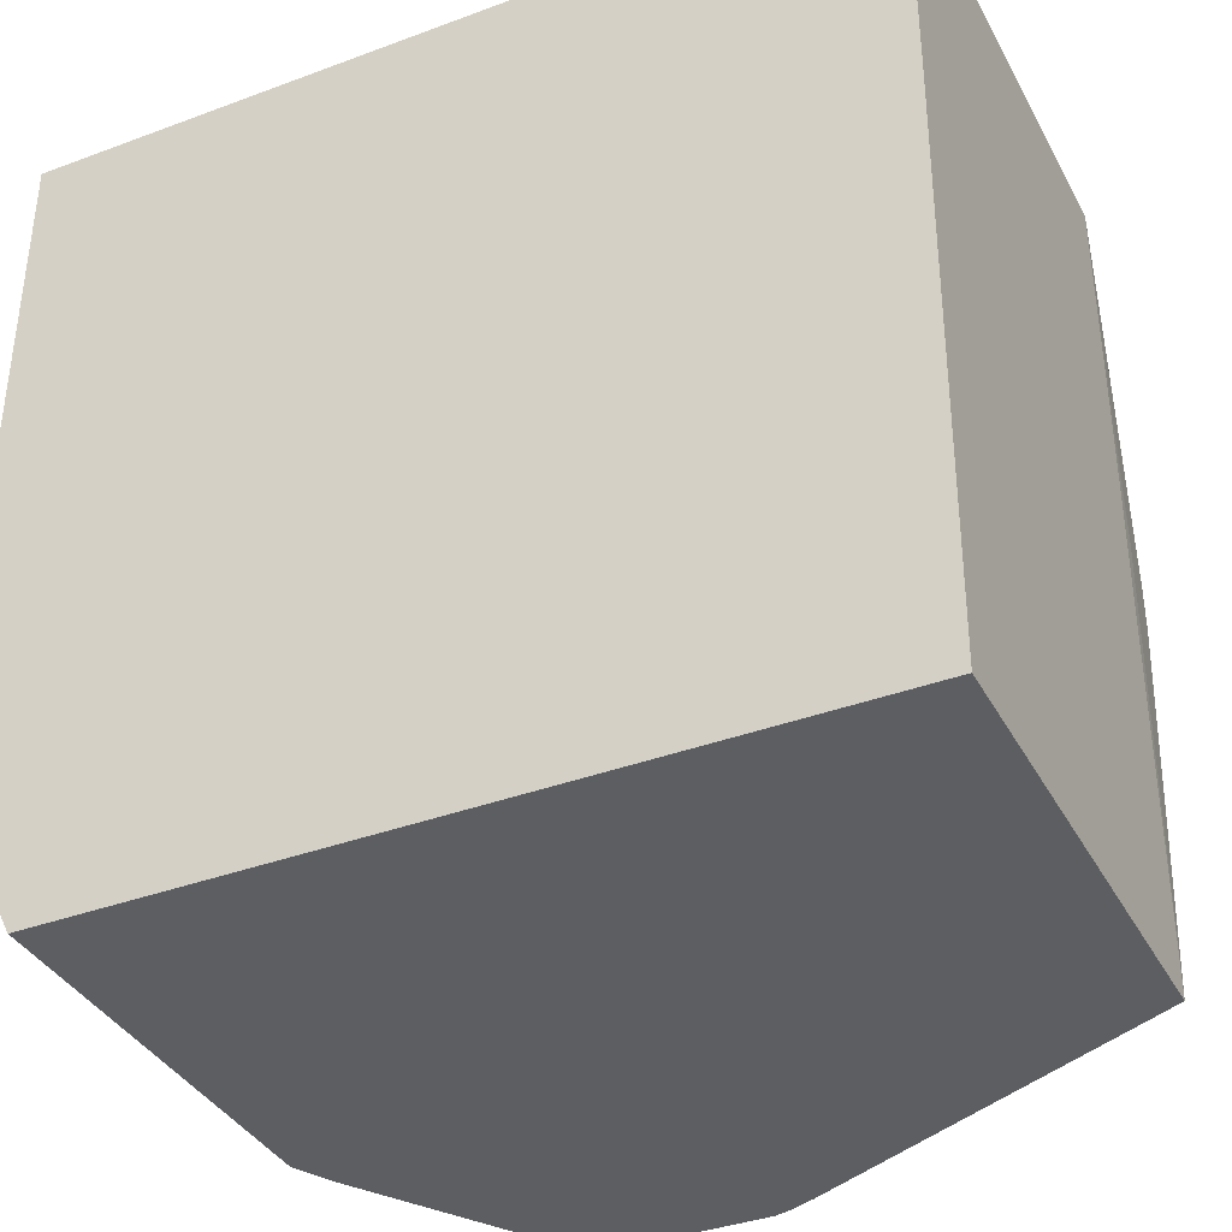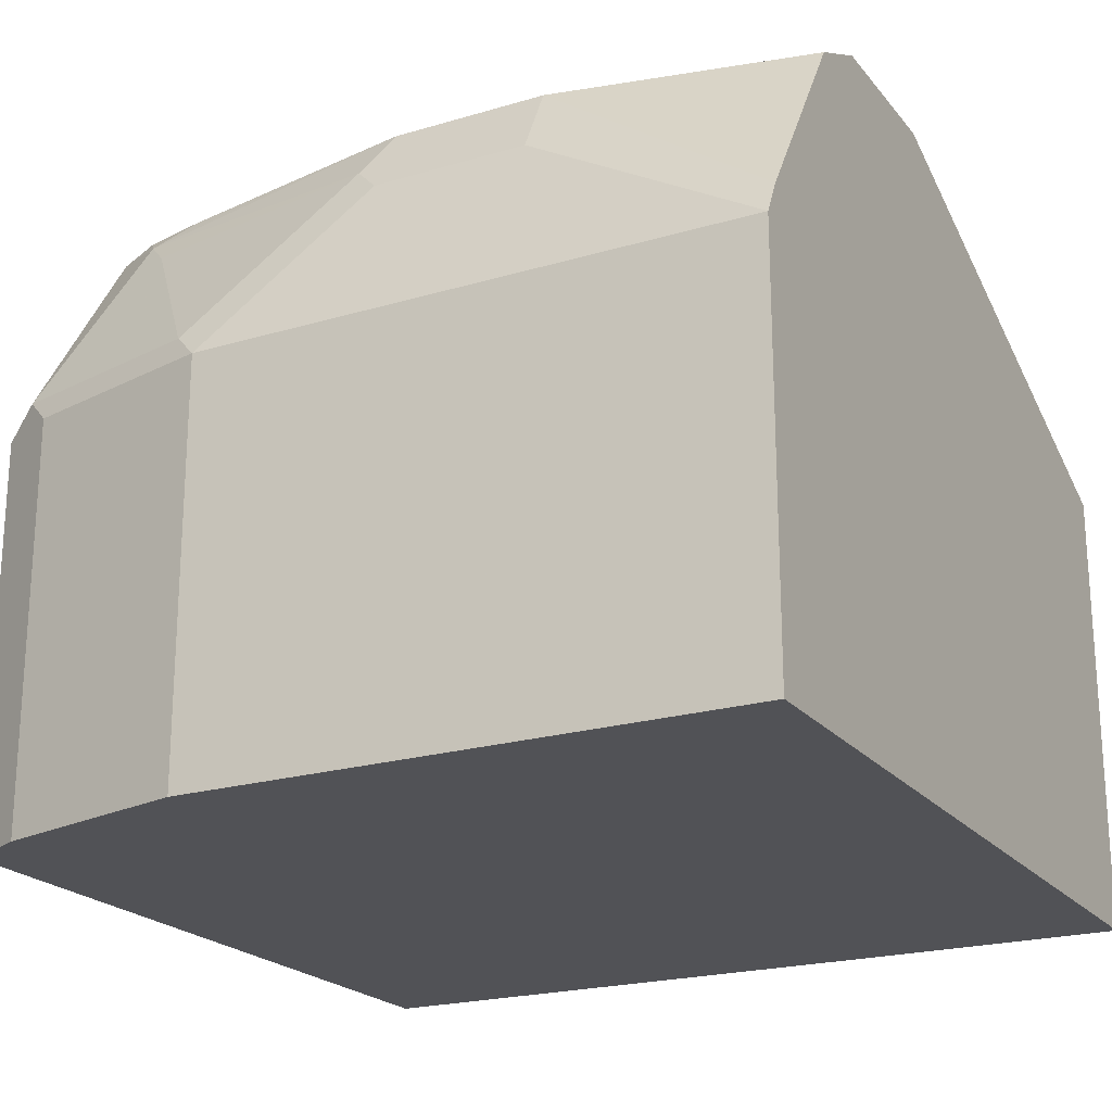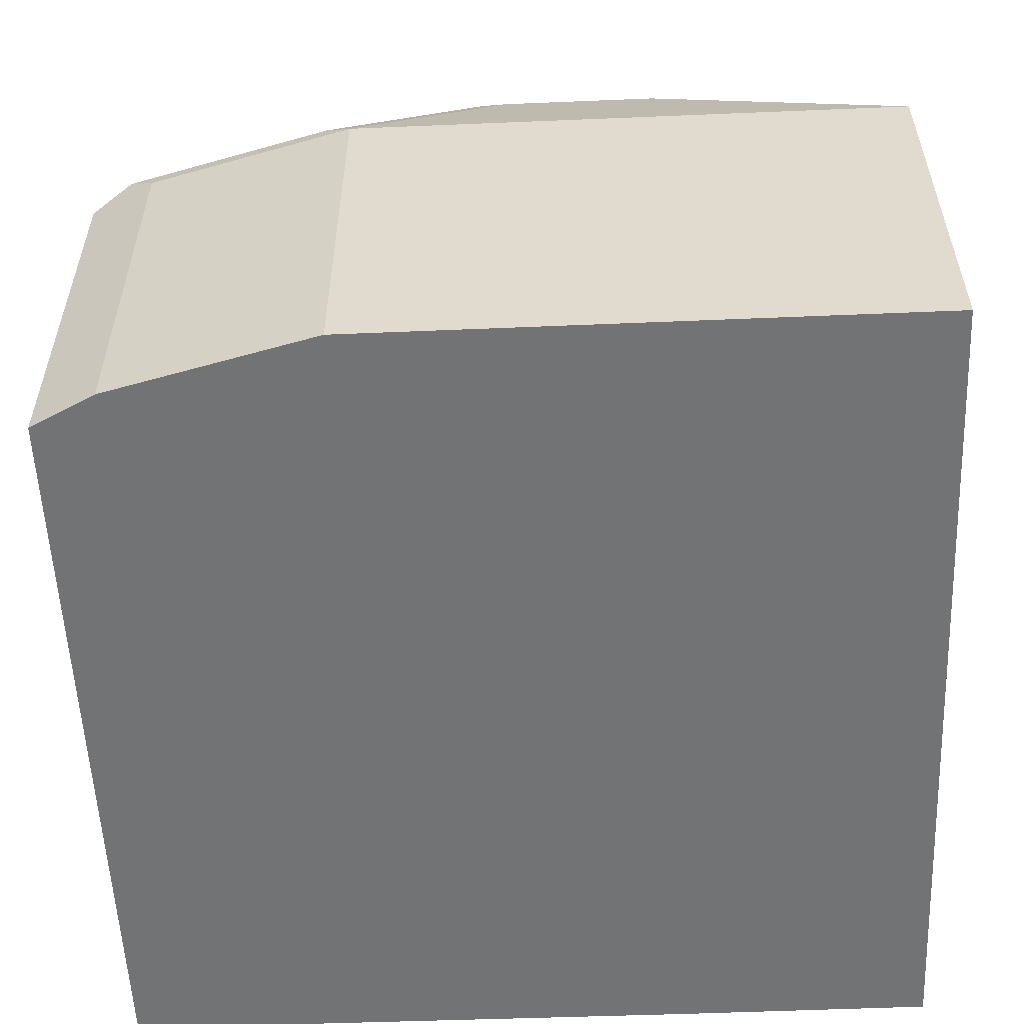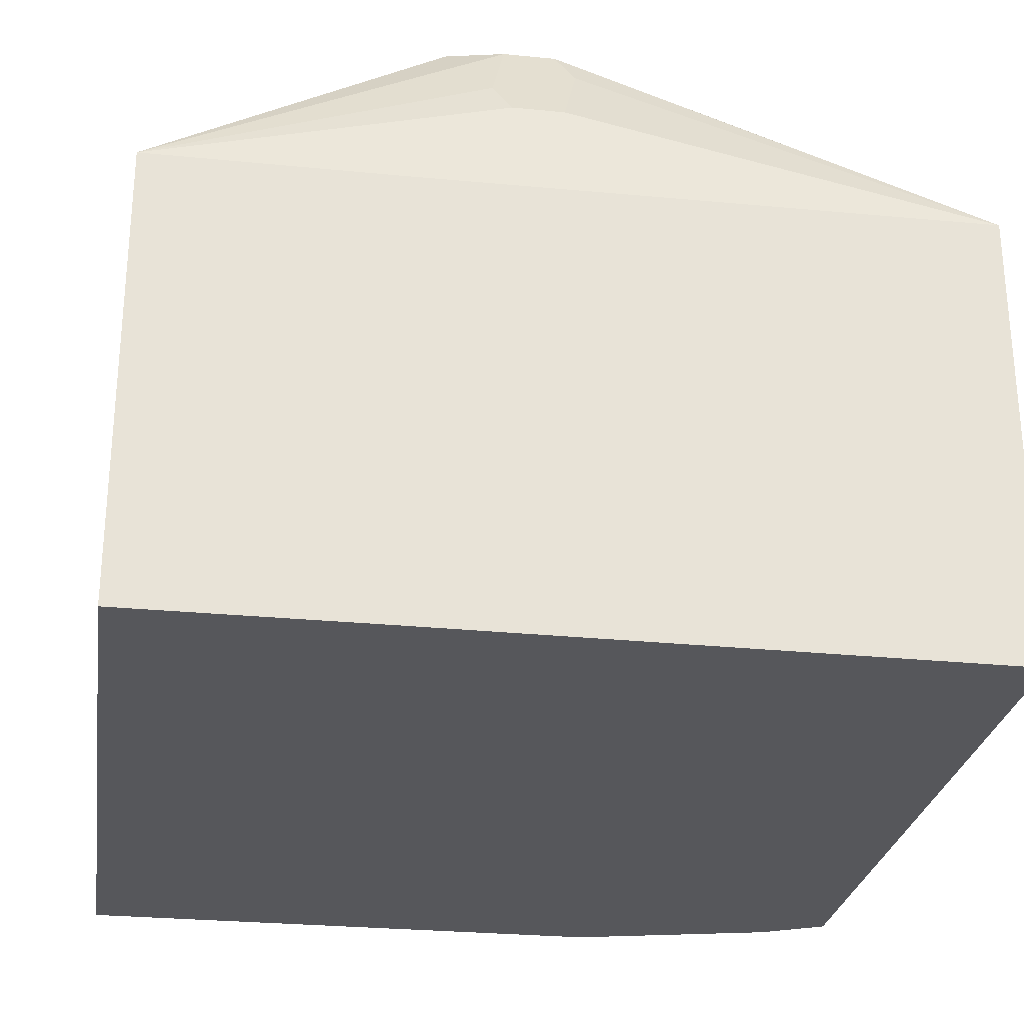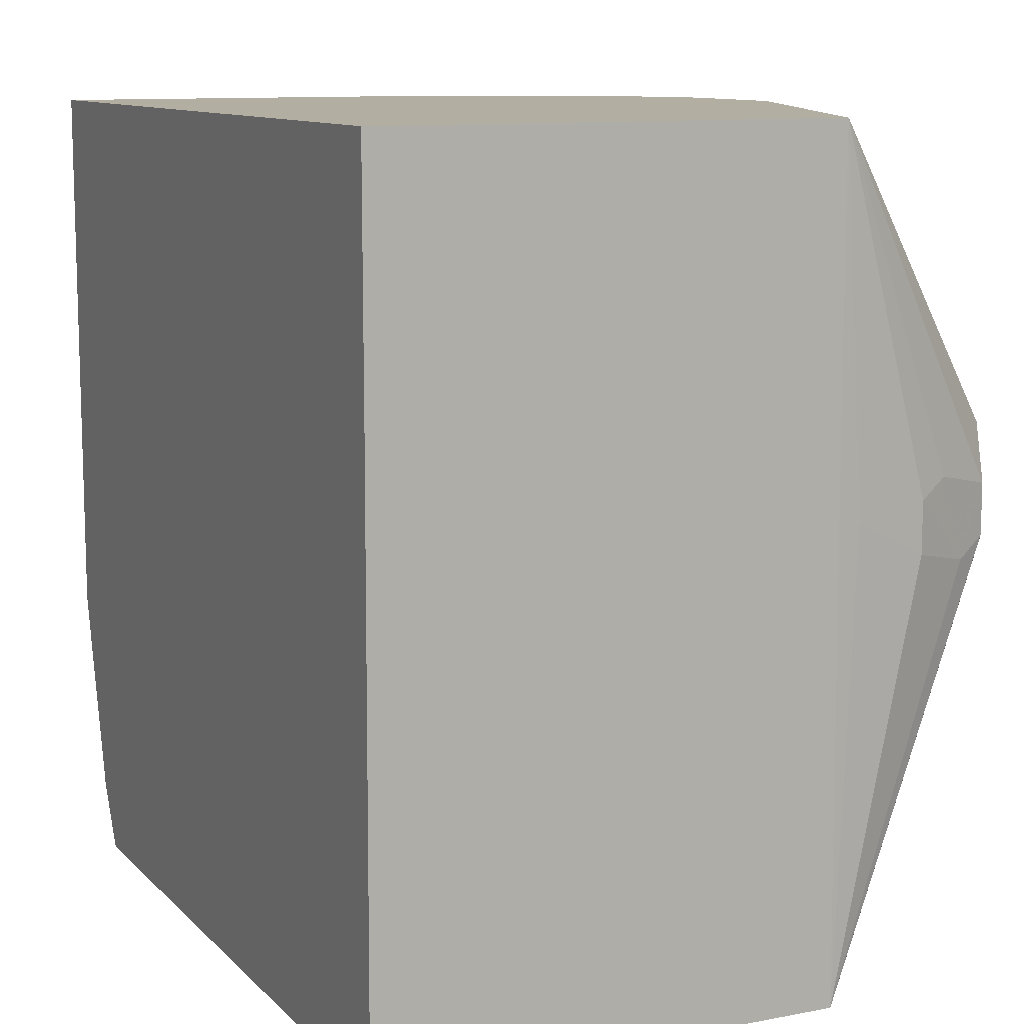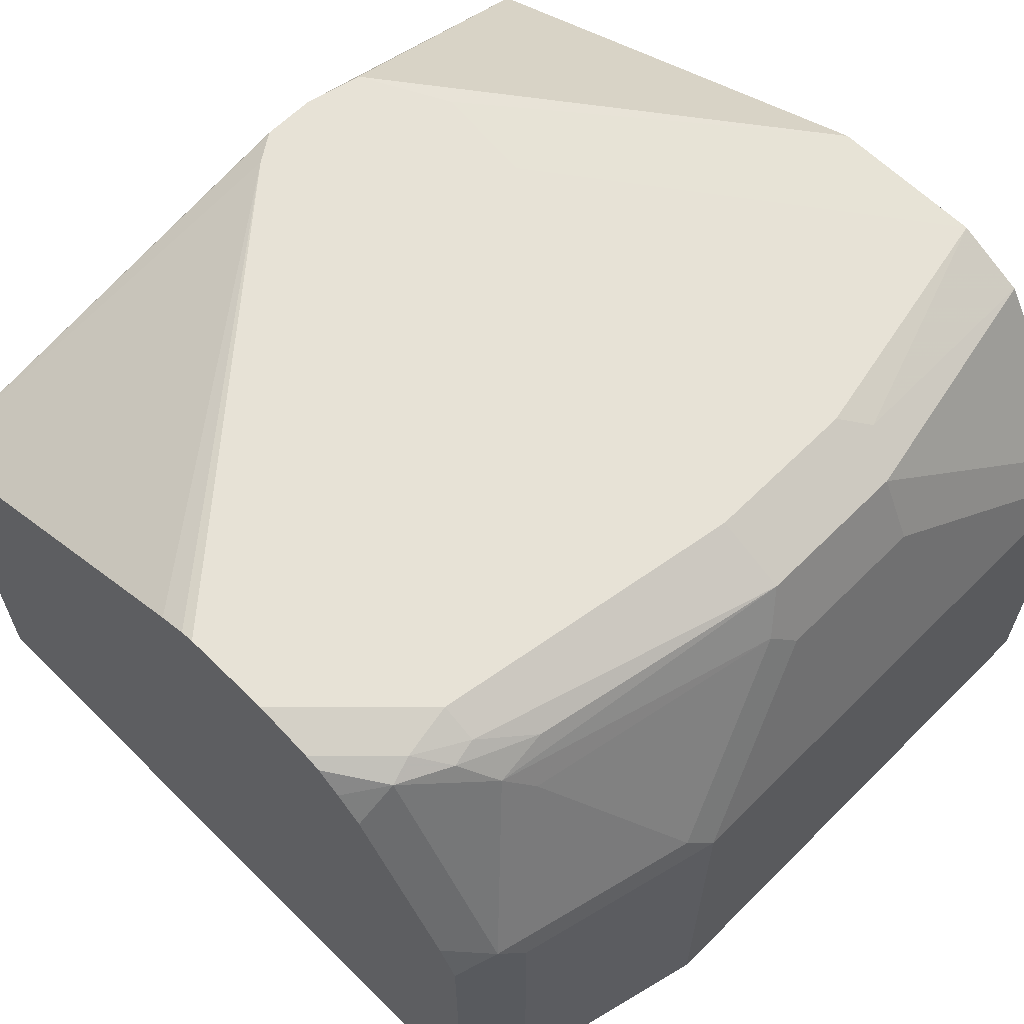
<metadata>
{"format":"obj","ext":"obj","renderer":"f3d","projection":"perspective","resolution":1024,"background":"white","views":[{"elev":-37.4,"azim":25.5,"up":"+Z"},{"elev":-21.3,"azim":-62.1,"up":"+Y"},{"elev":-55.7,"azim":-87.5,"up":"+Y"},{"elev":-27.2,"azim":81.3,"up":"+Y"},{"elev":10.8,"azim":64.5,"up":"+Z"},{"elev":63.0,"azim":-135.1,"up":"+Y"}]}
</metadata>
<code>
v -0.2408 -0.2263 0.1209
v -0.2408 -0.04127 0.1209
v -0.4951 0.04124 0.1209
v -0.4332 0.04124 0.1209
v -0.309 0.04175 0.02038
v -0.3507 0.04175 0.0163
v -0.2736 0.04175 0.002697
v -0.2685 0.04175 -0.02039
v -0.3534 0.04175 -0.05649
v -0.5158 0.04125 0.02047
v -0.5261 0.03608 0.03095
v -0.5226 0.0275 0.1209
v -0.5433 0.0275 0.02064
v -0.5158 0.04125 -0.04126
v -0.4951 0.04126 -0.165
v -0.5433 0.02751 -0.04126
v -0.5089 0.03438 -0.165
v -0.4977 0.0361 -0.1857
v -0.5106 0.03094 -0.1754
v -0.5226 0.02749 -0.1444
v -0.5235 0.02063 -0.165
v -0.5003 0.03094 -0.196
v -0.4721 0.0361 -0.2113
v -0.4745 0.04126 -0.1857
v -0.4489 0.04126 -0.2113
v -0.4977 0.0156 -0.2113
v -0.4783 0.03359 -0.2113
v -0.4876 0.02563 -0.2113
v -0.5519 -0.0516 -0.196
v -0.5367 -0.04686 -0.2113
v -0.5442 -0.06192 -0.2113
v -0.5442 -0.2263 -0.2113
v -0.557 -0.06192 -0.1857
v -0.5776 -0.06192 -0.1032
v -0.5725 -0.0516 -0.1135
v -0.557 -1.52e-05 -0.04126
v -0.5519 0.0103 -0.05157
v -0.557 -2.598e-05 0.02064
v -0.5777 -0.0619 0.1209
v -0.5776 -0.06191 -0.08924
v -0.5776 -0.2263 -0.1032
v -0.557 -0.2263 -0.1857
v -0.2423 -0.2263 -0.2113
v -0.3956 0.03519 -0.2113
v -0.2423 -0.03885 -0.2113
v -0.2408 -0.04127 0.02047
v -0.2423 -0.03134 -0.02599
v -0.2476 -1.52e-05 -0.04126
v -0.2613 0.02751 -0.04813
v -0.2685 0.04175 -0.04101
v -0.2687 0.04175 -0.04175
v -0.2766 0.04175 -0.05353
v -0.4069 0.03982 -0.2113
v -0.4126 0.04126 -0.2113
v -0.2884 0.04175 -0.06139
v -0.2545 0.01373 -0.01376
v -0.2476 -1.52e-05 -0.02064
v -0.2408 -0.2263 0.02047
v -0.5777 -0.2263 0.1209
v -0.5708 -0.04817 0.1209
v -0.5312 0.01031 -0.1547
f 53 54 52
f 57 49 56
f 49 8 56
f 50 8 49
f 50 51 8
f 51 55 8
f 52 55 51
f 52 54 55
f 54 25 55
f 54 44 25
f 53 44 54
f 53 52 44
f 45 48 47
f 45 52 51
f 14 16 13
f 45 51 50
f 45 50 49
f 45 49 48
f 57 48 49
f 45 47 46
f 45 46 43
f 45 43 44
f 44 43 25
f 32 25 43
f 32 43 42
f 33 32 42
f 45 44 52
f 57 47 48
f 58 43 46
f 57 56 2
f 33 42 41
f 20 16 17
f 20 21 16
f 21 22 29
f 61 21 29
f 61 29 35
f 61 35 37
f 61 37 21
f 37 16 21
f 37 13 16
f 55 25 9
f 55 9 8
f 59 1 3
f 60 12 13
f 60 13 39
f 60 39 12
f 12 39 3
f 39 59 3
f 39 41 59
f 41 42 59
f 59 42 1
f 1 42 43
f 58 1 43
f 58 46 1
f 46 2 1
f 47 2 46
f 56 8 2
f 57 2 47
f 34 33 41
f 31 32 33
f 34 39 40
f 19 22 21
f 19 21 20
f 19 20 17
f 19 17 18
f 18 17 15
f 15 17 16
f 15 16 14
f 15 14 9
f 10 9 14
f 10 14 13
f 11 10 13
f 11 13 12
f 19 18 22
f 11 12 3
f 10 3 6
f 10 6 9
f 6 8 9
f 7 8 6
f 7 2 8
f 7 4 2
f 5 4 7
f 5 7 6
f 5 3 4
f 4 3 2
f 2 3 1
f 34 41 39
f 11 3 10
f 18 23 22
f 5 6 3
f 18 15 24
f 18 24 23
f 36 34 40
f 36 40 39
f 38 39 13
f 38 13 36
f 36 13 37
f 36 37 35
f 36 35 34
f 34 35 29
f 34 29 33
f 31 33 29
f 31 25 32
f 26 25 31
f 38 36 39
f 30 31 29
f 30 26 31
f 24 9 25
f 23 25 26
f 27 23 26
f 27 22 23
f 23 24 25
f 28 26 22
f 28 27 26
f 26 29 22
f 30 29 26
f 28 22 27
f 15 9 24

</code>
